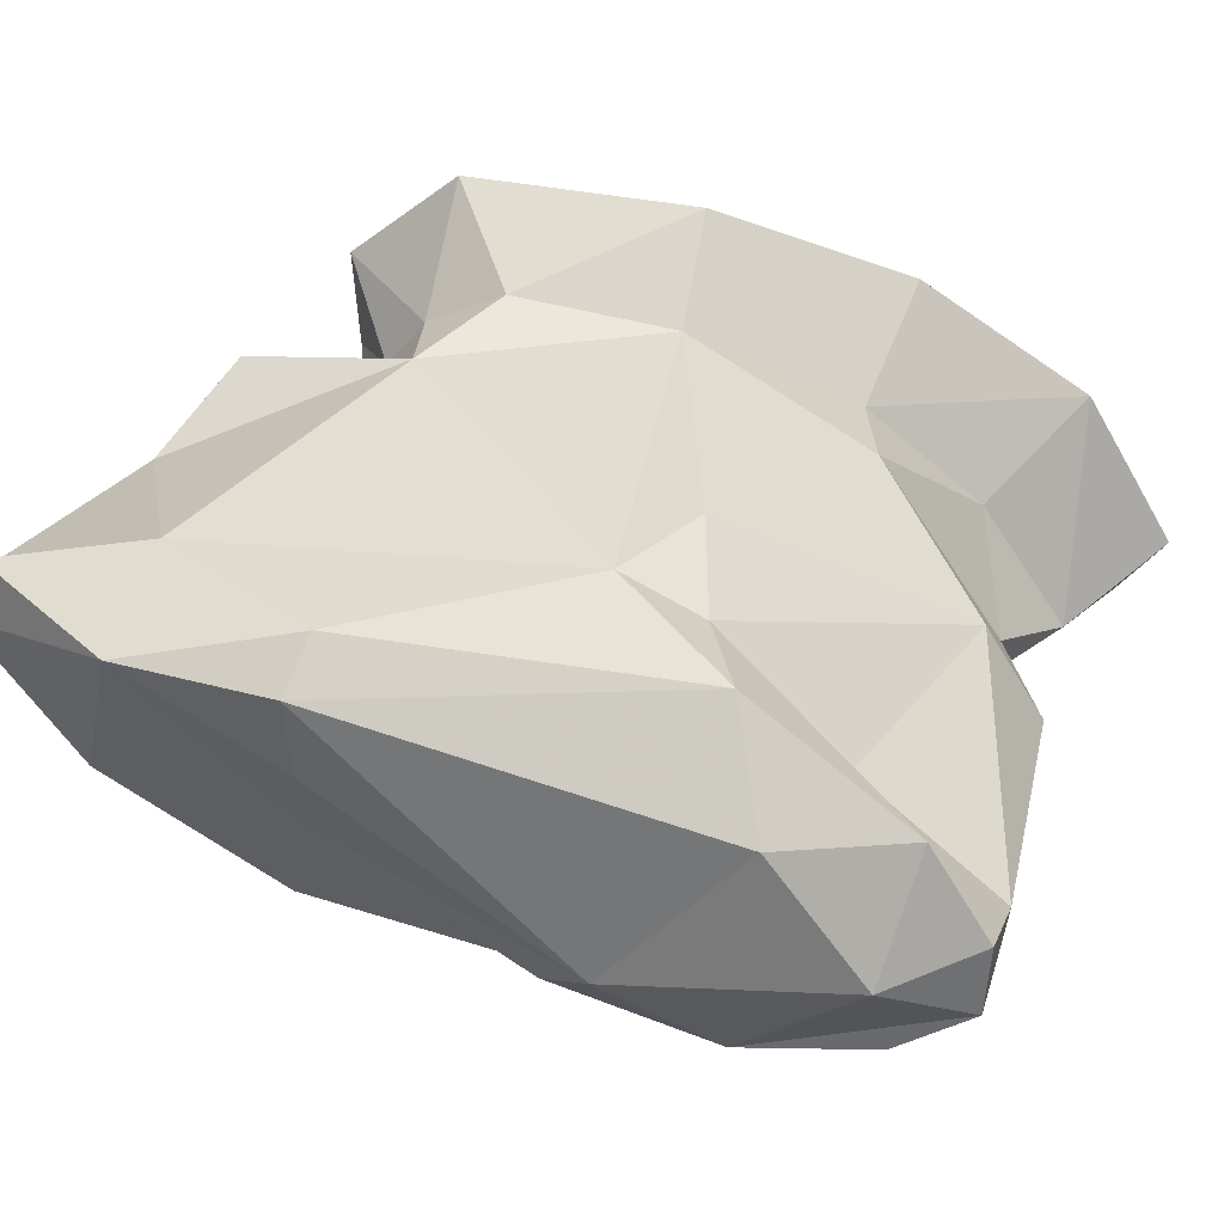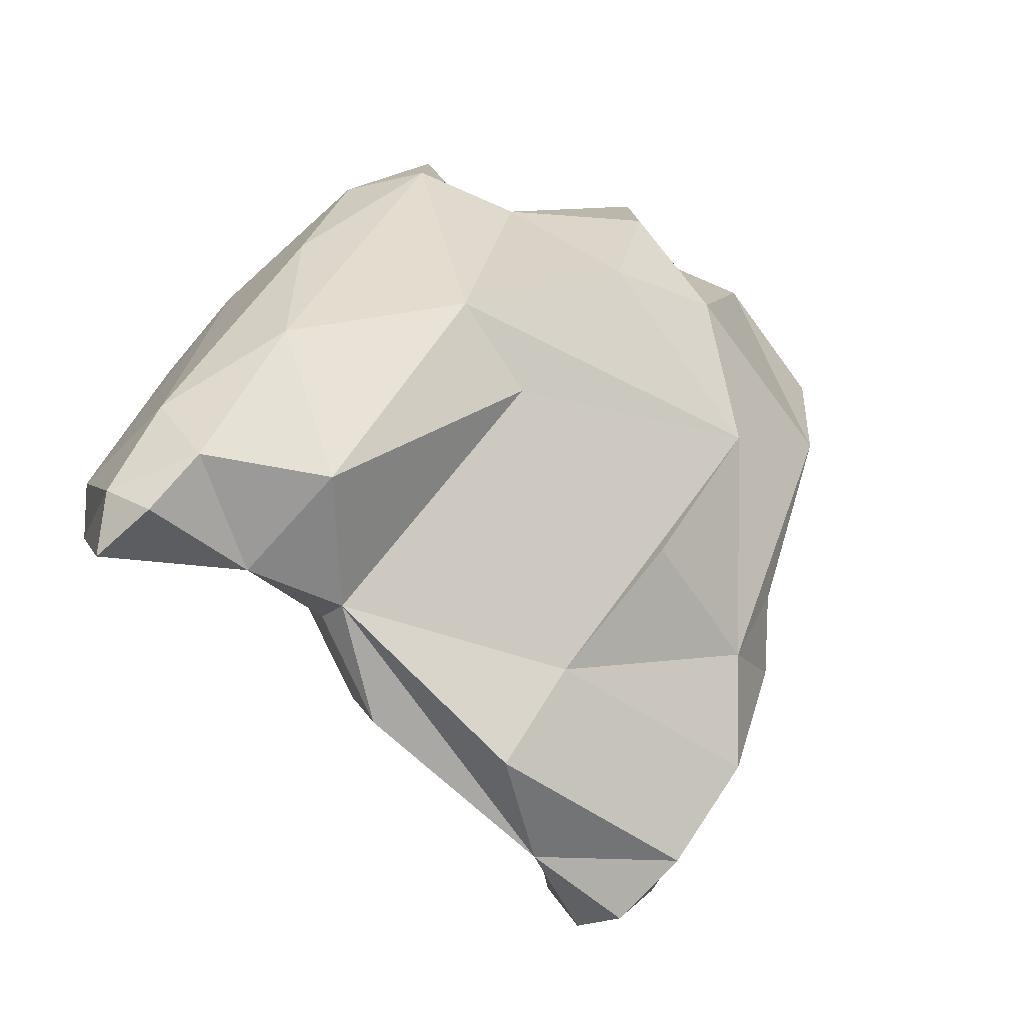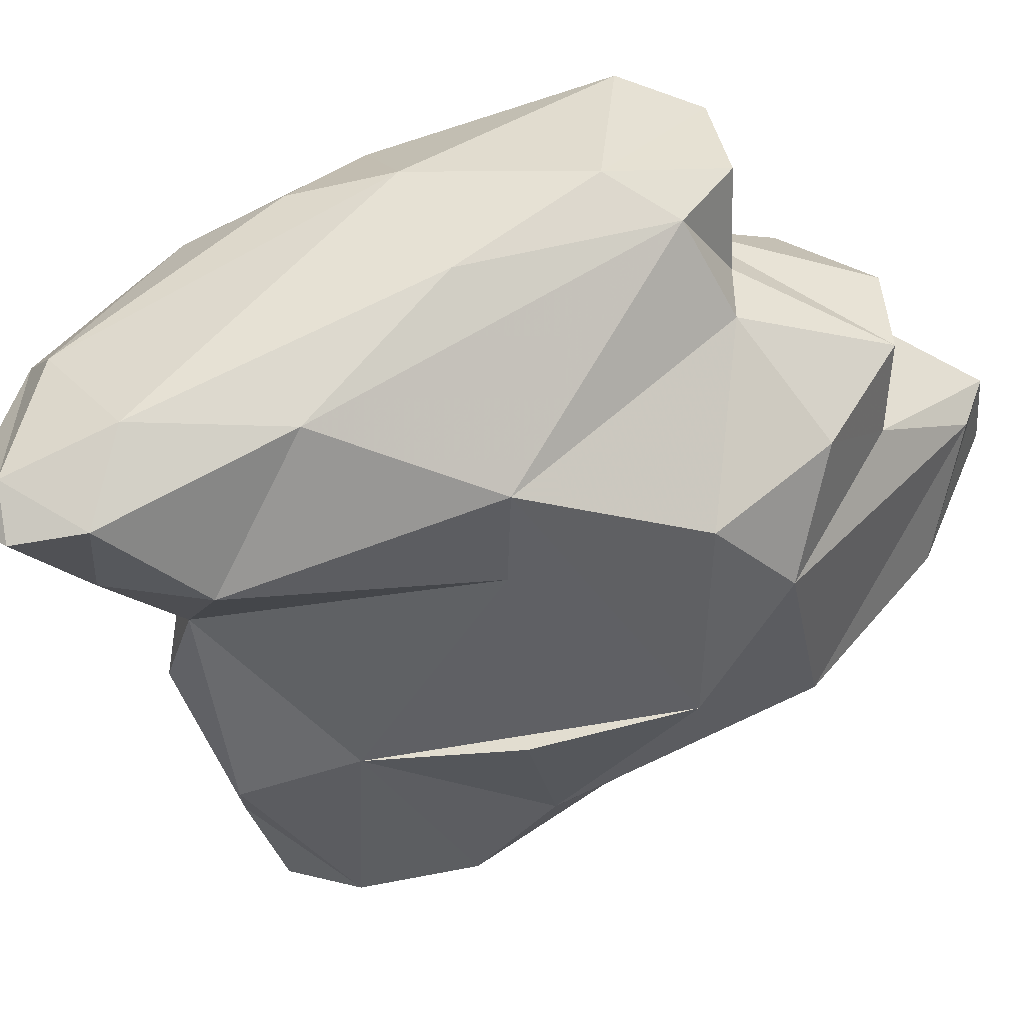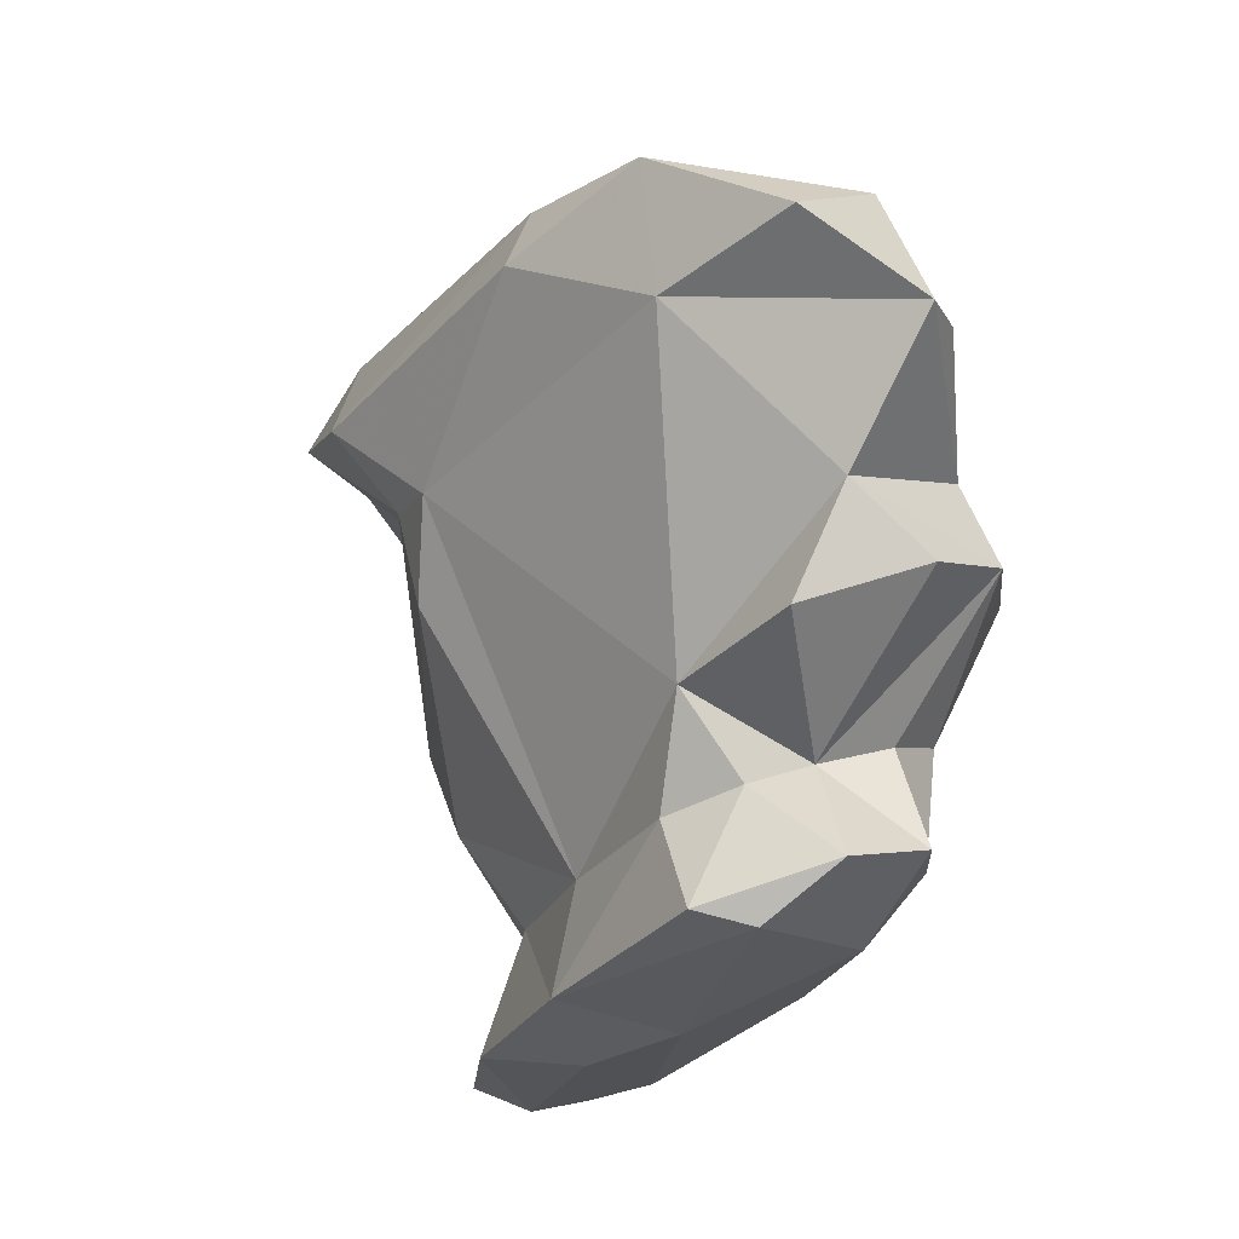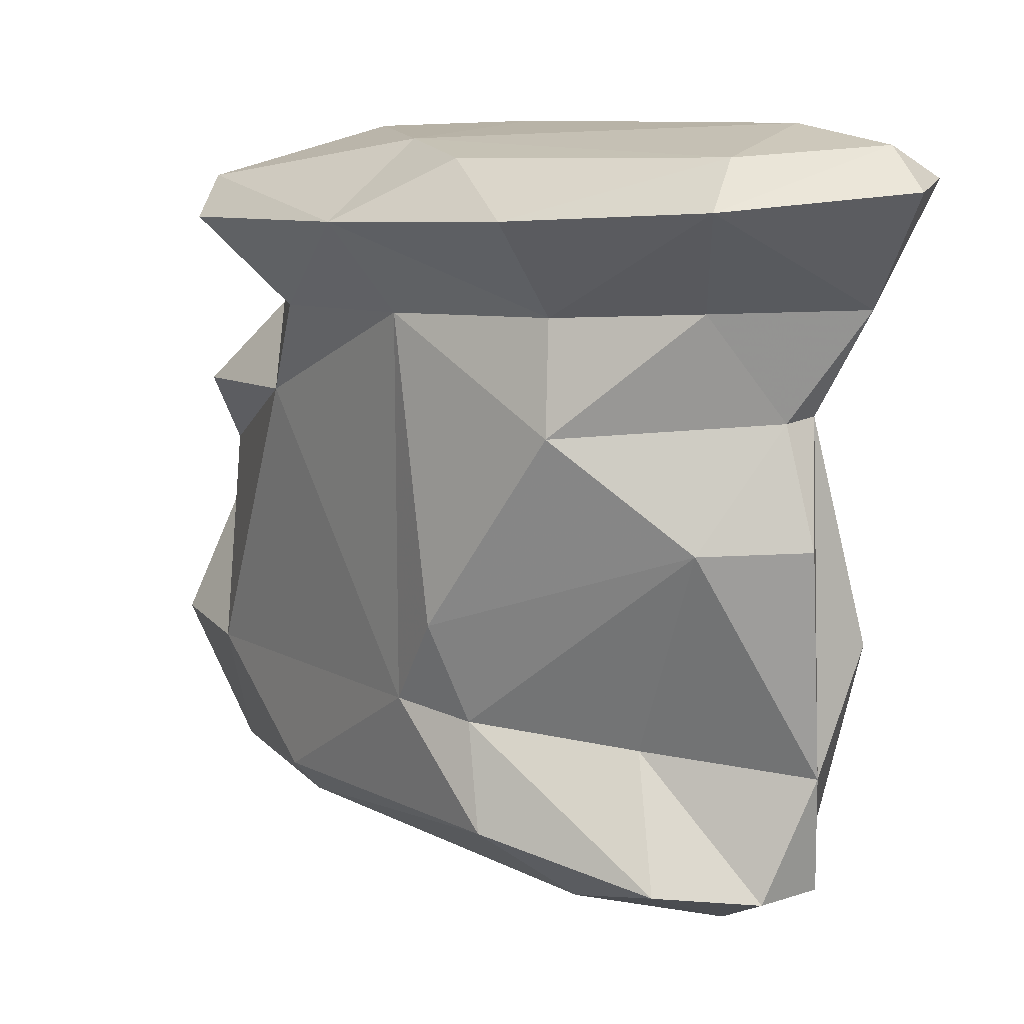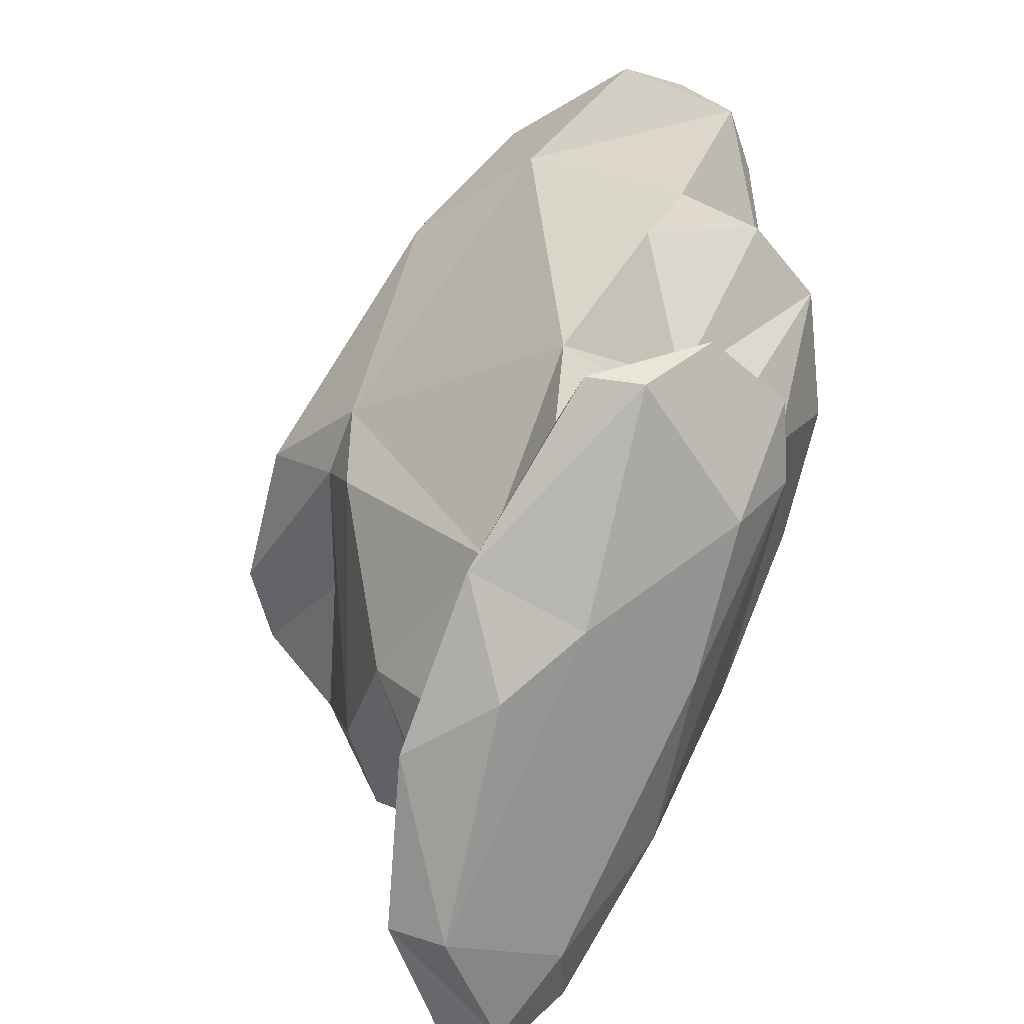
<metadata>
{"format":"obj","ext":"obj","renderer":"f3d","projection":"perspective","resolution":1024,"background":"white","views":[{"elev":-61.9,"azim":-131.6,"up":"+Z"},{"elev":-70.1,"azim":29.2,"up":"+Y"},{"elev":55.8,"azim":34.9,"up":"+Z"},{"elev":76.4,"azim":-32.2,"up":"+Y"},{"elev":2.9,"azim":-74.3,"up":"+Z"},{"elev":24.8,"azim":-34.8,"up":"+Y"}]}
</metadata>
<code>
v 196.7 237.8 118.6
v 196.2 243.3 117.2
v 198.4 245 118.9
v 197.3 233.4 117.7
v 198.2 234.3 118.9
v 195.7 238 117.2
v 198.9 238.8 115
v 199.2 233.3 118.2
v 199.9 236.8 119.7
v 200 234.9 115.1
v 200.6 246.8 119.6
v 200.5 237.1 112.3
v 198.9 242.8 114.9
v 199.4 239.2 109
v 198.8 242.8 111.9
v 202.9 253.1 119
v 198.4 248.4 117.4
v 201.7 245.7 104.5
v 200.8 234.5 118.6
v 200.3 236.4 109.1
v 203.9 244.6 120.3
v 201.3 236.6 112.5
v 203.3 239.3 119.4
v 200.4 247.3 115.1
v 202.1 241.2 103.8
v 200.9 240.6 100.2
v 202.1 236.6 103.3
v 201.8 237.9 100
v 200.8 246.5 107
v 201.8 253.2 117.8
v 203.1 235.9 116
v 203.1 235.6 106.6
v 205.4 237.4 100.8
v 205.1 249.1 120.4
v 202.6 251 115.4
v 204.6 251.8 115.9
v 205.4 253.7 118.7
v 201.4 245.4 101.6
v 205.4 237.9 107.3
v 203.2 236.8 100.2
v 202.3 247.8 105
v 203.1 243.2 99.75
v 207.8 241.3 114.2
v 203.9 239.4 99.23
v 207.4 251.8 119.4
v 207.6 241.7 117.1
v 207.4 249.5 119.7
v 206.2 251.7 116.4
v 207.2 255 113.5
v 208 239.5 101.5
v 204.5 252.1 113.2
v 209.1 240.3 108.3
v 206.4 252.3 102.5
v 207.7 252.1 101.6
v 209.2 249.4 117.3
v 208.1 250.9 116.9
v 208.3 243.2 100.7
v 209.6 243.5 102.1
v 211.6 244.9 115
v 212.4 243.5 109.2
v 210.5 254.8 114.4
v 210 255 102.8
v 212.2 252.6 114.9
v 209.2 250.5 102.1
v 208.5 255.2 105.9
v 211 249.1 104
v 210.8 243.7 104.1
v 209.8 255.3 111.7
v 211.7 257.7 106.4
v 213.3 256.8 109.7
v 209.4 241.3 103.9
v 212.6 248.8 115.2
v 212.7 251.7 112.6
v 213.3 246.3 112.5
v 213.9 247.2 106.6
v 213.8 255 110
v 213.5 257 107
v 214.4 252.7 106.6
g foo
f 34 37 16
f 45 37 34
f 47 45 34
f 30 16 37
f 11 34 16
f 21 47 34
f 21 34 11
f 17 16 30
f 3 11 17
f 11 16 17
f 23 47 21
f 9 23 21
f 1 11 3
f 9 21 11
f 17 2 3
f 1 3 2
f 9 11 1
f 19 23 9
f 5 9 1
f 6 1 2
f 8 19 5
f 19 9 5
f 1 6 5
f 4 5 6
f 4 8 5
f 48 37 45
f 45 56 48
f 45 47 56
f 36 37 48
f 56 47 55
f 36 30 37
f 35 30 36
f 46 55 47
f 17 30 35
f 35 24 17
f 23 46 47
f 13 17 24
f 46 23 31
f 2 17 13
f 31 23 19
f 6 2 13
f 6 13 7
f 31 19 10
f 10 19 8
f 10 6 7
f 4 6 10
f 8 4 10
f 49 48 61
f 56 63 48
f 63 61 48
f 55 72 63
f 55 63 56
f 59 72 55
f 36 48 51
f 48 49 51
f 51 35 36
f 46 59 55
f 35 51 24
f 24 15 13
f 46 31 43
f 22 43 31
f 7 13 15
f 7 15 12
f 31 10 22
f 12 10 7
f 10 12 22
f 49 61 68
f 68 61 63
f 73 68 63
f 63 72 73
f 74 73 72
f 68 51 49
f 59 74 72
f 60 74 59
f 46 60 59
f 43 60 46
f 51 41 24
f 39 60 43
f 29 24 41
f 29 15 24
f 14 15 29
f 22 39 43
f 14 12 15
f 20 12 14
f 20 22 12
f 73 70 68
f 70 73 76
f 70 65 68
f 73 74 76
f 68 65 51
f 65 41 51
f 52 60 39
f 14 29 18
f 32 39 22
f 20 27 22
f 32 22 27
f 69 70 77
f 77 70 78
f 70 76 78
f 69 65 70
f 74 75 76
f 75 78 76
f 71 75 74
f 74 60 71
f 71 60 52
f 41 18 29
f 52 39 71
f 32 33 39
f 25 14 18
f 27 14 25
f 14 27 20
f 33 32 27
f 69 77 62
f 62 77 78
f 53 65 62
f 65 69 62
f 62 78 66
f 62 66 64
f 67 66 75
f 66 78 75
f 53 41 65
f 75 71 67
f 58 66 67
f 58 67 71
f 38 41 53
f 41 38 18
f 50 58 71
f 50 71 39
f 26 18 38
f 26 25 18
f 33 50 39
f 26 28 25
f 28 27 25
f 27 28 40
f 33 27 40
f 53 62 54
f 62 64 54
f 57 54 64
f 57 64 66
f 66 58 57
f 38 53 54
f 42 38 54
f 44 42 57
f 42 54 57
f 50 57 58
f 26 38 42
f 44 57 50
f 40 44 50
f 40 50 33
f 26 42 44
f 28 26 44
f 40 28 44
g

</code>
